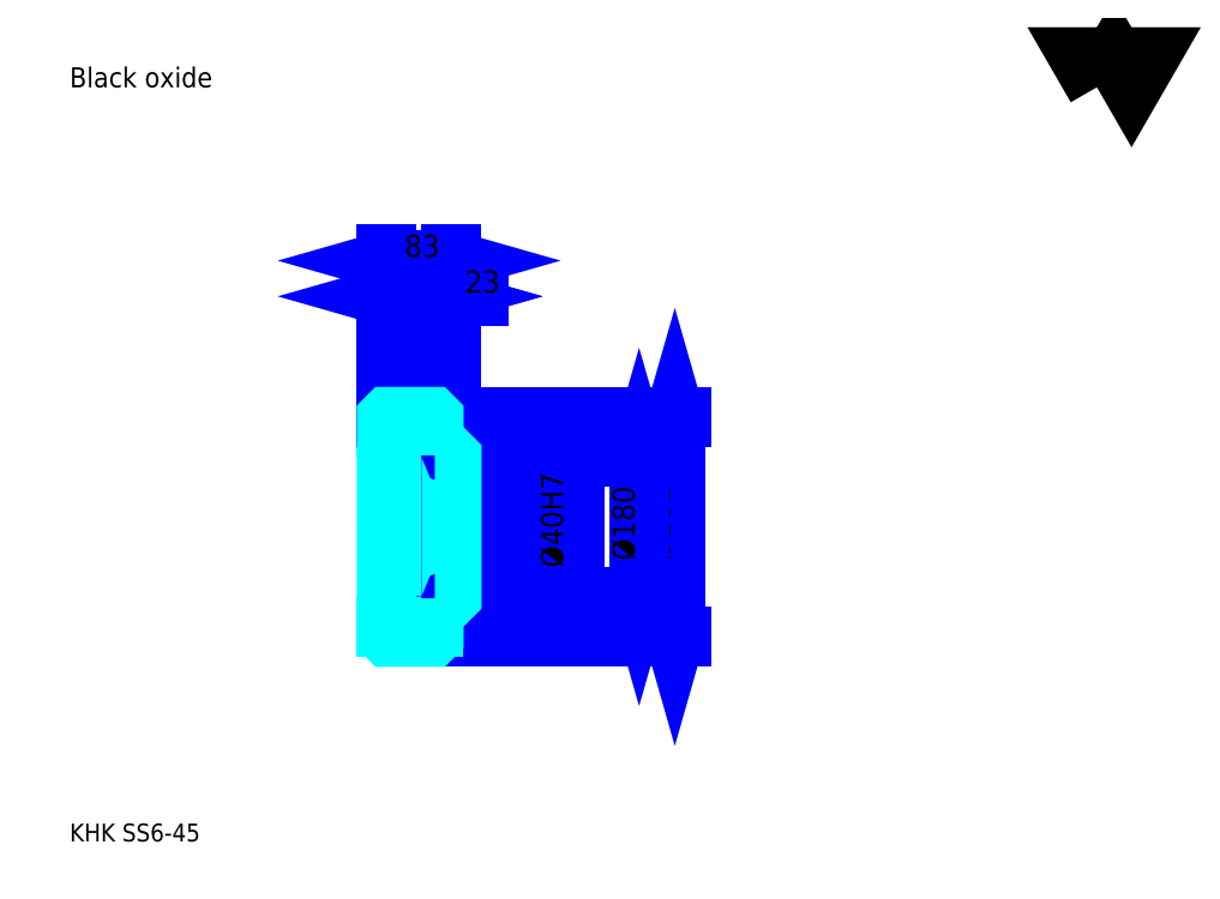
<metadata>
{"format":"dxf","ext":"dxf","renderer":"ezdxf+matplotlib","layout":"modelspace","background":"white","min_lineweight":24,"dpi":150}
</metadata>
<code>
0
SECTION
2
ENTITIES
0
TEXT
8
0
10
57.17
20
62.89
40
22.87
41
1
1
KHK SS6-45
7
KANJI
50
0
51
0
0
TEXT
8
0
10
57.17
20
28.59
40
22.87
41
1
1

7
KANJI
50
0
51
0
0
TEXT
8
0
10
57.17
20
1029
40
25.73
41
1
1
Black oxide
7
KANJI
50
0
51
0
0
POLYLINE
8
0
66
     1
70
     2
0
VERTEX
8
0
10
1372
20
1029
0
VERTEX
8
0
10
1350
20
1068
0
VERTEX
8
0
10
1439
20
1068
0
VERTEX
8
0
10
1417
20
1029
0
VERTEX
8
0
10
1394
20
1068
0
VERTEX
8
0
10
1372
20
1029
0
SEQEND
0
LINE
8
0
10
832
20
607
11
832
21
325
0
POLYLINE
8
0
66
     1
70
     2
0
VERTEX
8
0
10
837.7
20
587
0
VERTEX
8
0
10
832
20
607
0
VERTEX
8
0
10
826.3
20
587
0
SEQEND
0
POLYLINE
8
0
66
     1
70
     2
0
VERTEX
8
0
10
826.3
20
345
0
VERTEX
8
0
10
832
20
325
0
VERTEX
8
0
10
837.7
20
345
0
SEQEND
0
LINE
8
0
10
546.1
20
607
11
840.6
21
607
0
LINE
8
0
10
546.1
20
325
11
840.6
21
325
0
TEXT
8
0
10
826.3
20
423.1
40
28.59
41
1
1
%%c282
7
KANJI
50
90
51
0
0
LINE
8
DASHDOT
10
446
20
601
11
540.3
21
601
0
LINE
8
DASHDOT
10
446
20
331
11
540.3
21
331
0
LINE
8
DASHDOT
10
446
20
466
11
563.3
21
466
0
LINE
8
0
10
523.1
20
605.5
11
523.1
21
607
0
LINE
8
0
10
463.1
20
605.5
11
463.1
21
607
0
LINE
8
0
10
524.6
20
556
11
546.1
21
556
0
LINE
8
0
10
524.6
20
376
11
546.1
21
376
0
LINE
8
0
10
521.6
20
607
11
546.1
21
607
0
LINE
8
0
10
521.6
20
325
11
546.1
21
325
0
LINE
8
0
10
463.1
20
593.5
11
523.1
21
593.5
0
LINE
8
0
10
463.1
20
338.5
11
523.1
21
338.5
0
LINE
8
0
10
545.1
20
446
11
546.1
21
445
0
LINE
8
0
10
545.1
20
486
11
546.1
21
487
0
LINE
8
0
10
464.1
20
486
11
464.1
21
446
0
POLYLINE
8
0
66
     1
70
     2
0
VERTEX
8
0
10
463.1
20
445
0
VERTEX
8
0
10
464.1
20
446
0
VERTEX
8
0
10
545.1
20
446
0
VERTEX
8
0
10
545.1
20
486
0
VERTEX
8
0
10
464.1
20
486
0
VERTEX
8
0
10
463.1
20
487
0
SEQEND
0
ARC
8
0
10
524.6
20
557.5
40
1.5
50
180
51
270
0
ARC
8
0
10
524.6
20
374.5
40
1.5
50
90
51
180
0
LINE
8
0
10
546.1
20
555
11
546.1
21
607
0
LINE
8
0
10
463.1
20
761.3
11
523.1
21
761.3
0
POLYLINE
8
0
66
     1
70
     2
0
VERTEX
8
0
10
483.1
20
767.1
0
VERTEX
8
0
10
463.1
20
761.3
0
VERTEX
8
0
10
483.1
20
755.6
0
SEQEND
0
POLYLINE
8
0
66
     1
70
     2
0
VERTEX
8
0
10
503.1
20
755.6
0
VERTEX
8
0
10
523.1
20
761.3
0
VERTEX
8
0
10
503.1
20
767.1
0
SEQEND
0
LINE
8
0
10
523.1
20
607
11
523.1
21
769.9
0
TEXT
8
0
10
474.5
20
765.9
40
28.59
41
1
1
60
7
KANJI
50
0
51
0
0
LINE
8
0
10
463.1
20
807.1
11
546.1
21
807.1
0
POLYLINE
8
0
66
     1
70
     2
0
VERTEX
8
0
10
483.1
20
812.8
0
VERTEX
8
0
10
463.1
20
807.1
0
VERTEX
8
0
10
483.1
20
801.4
0
SEQEND
0
POLYLINE
8
0
66
     1
70
     2
0
VERTEX
8
0
10
526.1
20
801.4
0
VERTEX
8
0
10
546.1
20
807.1
0
VERTEX
8
0
10
526.1
20
812.8
0
SEQEND
0
LINE
8
0
10
463.1
20
607
11
463.1
21
815.7
0
LINE
8
0
10
546.1
20
607
11
546.1
21
815.7
0
TEXT
8
0
10
486
20
811.7
40
28.59
41
1
1
83
7
KANJI
50
0
51
0
0
LINE
8
0
10
580.4
20
761.3
11
488.8
21
761.3
0
POLYLINE
8
0
66
     1
70
     2
0
VERTEX
8
0
10
503.1
20
755.6
0
VERTEX
8
0
10
523.1
20
761.3
0
VERTEX
8
0
10
503.1
20
767.1
0
SEQEND
0
POLYLINE
8
0
66
     1
70
     2
0
VERTEX
8
0
10
566.1
20
767.1
0
VERTEX
8
0
10
546.1
20
761.3
0
VERTEX
8
0
10
566.1
20
755.6
0
SEQEND
0
TEXT
8
0
10
563.3
20
765.9
40
28.59
41
1
1
23
7
KANJI
50
0
51
0
0
LINE
8
0
10
786.2
20
556
11
786.2
21
376
0
POLYLINE
8
0
66
     1
70
     2
0
VERTEX
8
0
10
792
20
536
0
VERTEX
8
0
10
786.2
20
556
0
VERTEX
8
0
10
780.5
20
536
0
SEQEND
0
POLYLINE
8
0
66
     1
70
     2
0
VERTEX
8
0
10
780.5
20
396
0
VERTEX
8
0
10
786.2
20
376
0
VERTEX
8
0
10
792
20
396
0
SEQEND
0
LINE
8
0
10
546.1
20
556
11
794.8
21
556
0
LINE
8
0
10
546.1
20
376
11
794.8
21
376
0
TEXT
8
0
10
780.5
20
423.1
40
28.59
41
1
1
%%c180
7
KANJI
50
90
51
0
0
LINE
8
0
10
694.8
20
411.7
11
694.8
21
520.3
0
POLYLINE
8
0
66
     1
70
     2
0
VERTEX
8
0
10
689
20
506
0
VERTEX
8
0
10
694.8
20
486
0
VERTEX
8
0
10
700.5
20
506
0
SEQEND
0
POLYLINE
8
0
66
     1
70
     2
0
VERTEX
8
0
10
700.5
20
426
0
VERTEX
8
0
10
694.8
20
446
0
VERTEX
8
0
10
689
20
426
0
SEQEND
0
LINE
8
0
10
546.1
20
486
11
703.3
21
486
0
LINE
8
0
10
546.1
20
446
11
703.3
21
446
0
TEXT
8
0
10
689
20
413.8
40
28.59
41
1
1
%%c40H7
7
KANJI
50
90
51
0
0
POLYLINE
8
0
66
     1
70
     2
0
VERTEX
8
0
10
463.1
20
445
0
VERTEX
8
0
10
463.1
20
326.5
0
VERTEX
8
0
10
464.6
20
325
0
VERTEX
8
0
10
521.6
20
325
0
VERTEX
8
0
10
523.1
20
326.5
0
VERTEX
8
0
10
523.1
20
374.5
0
SEQEND
0
POLYLINE
8
0
66
     1
70
     2
0
VERTEX
8
0
10
524.6
20
376
0
VERTEX
8
0
10
545.1
20
376
0
VERTEX
8
0
10
546.1
20
377
0
VERTEX
8
0
10
546.1
20
555
0
VERTEX
8
0
10
545.1
20
556
0
VERTEX
8
0
10
524.6
20
556
0
SEQEND
0
POLYLINE
8
0
66
     1
70
     2
0
VERTEX
8
0
10
523.1
20
557.5
0
VERTEX
8
0
10
523.1
20
605.5
0
VERTEX
8
0
10
521.6
20
607
0
VERTEX
8
0
10
464.6
20
607
0
VERTEX
8
0
10
463.1
20
605.5
0
VERTEX
8
0
10
463.1
20
445
0
SEQEND
0
ENDSEC
0
EOF

</code>
